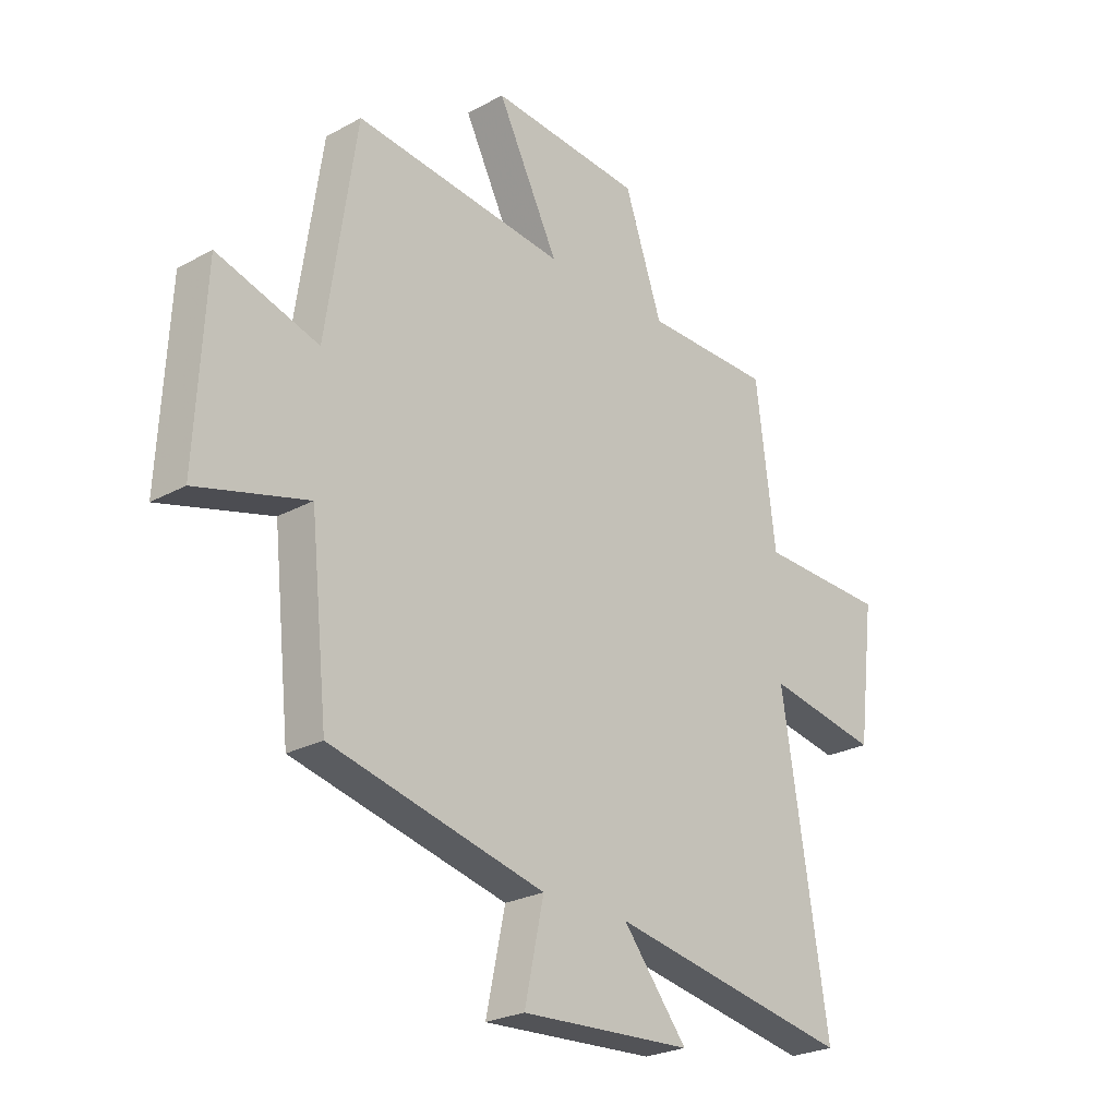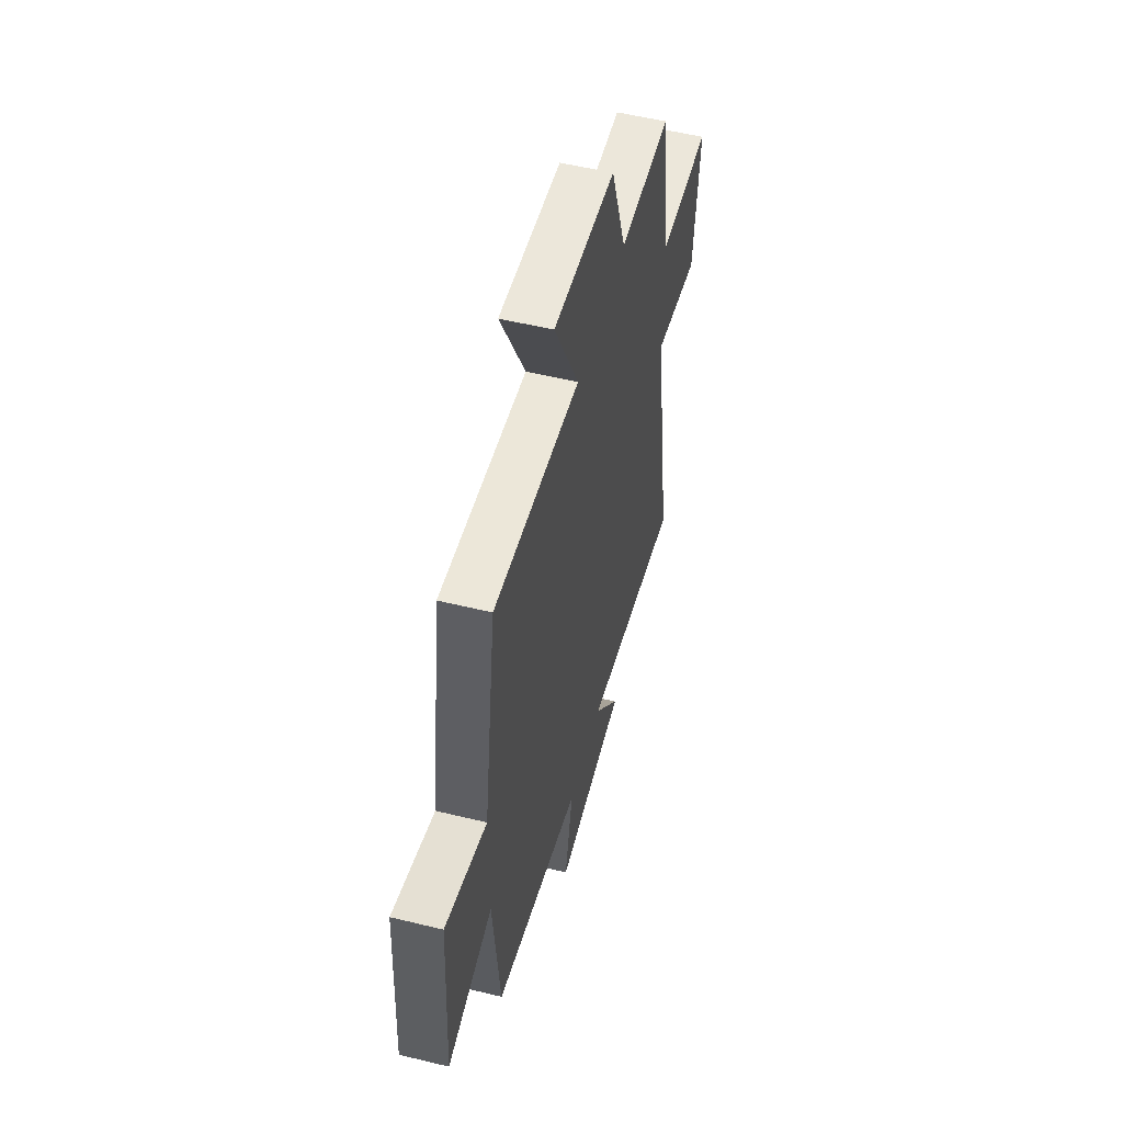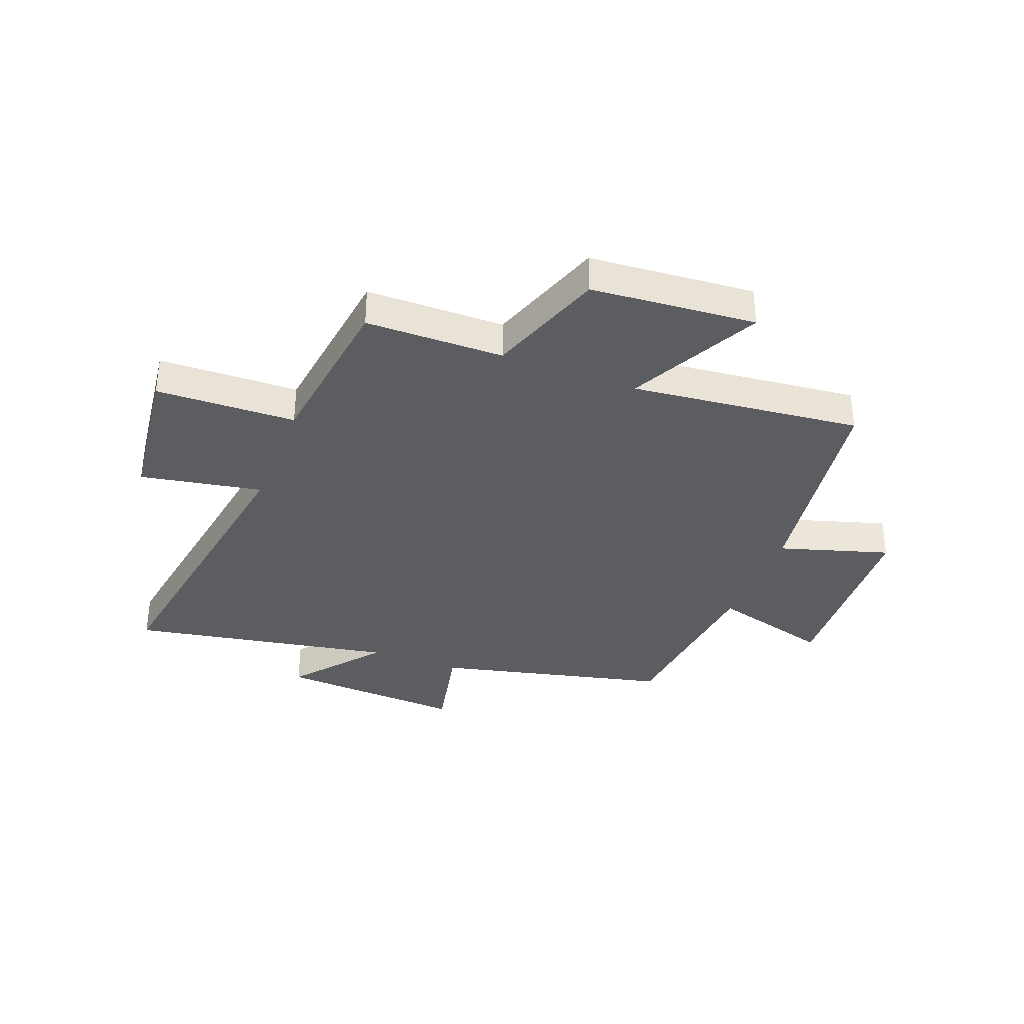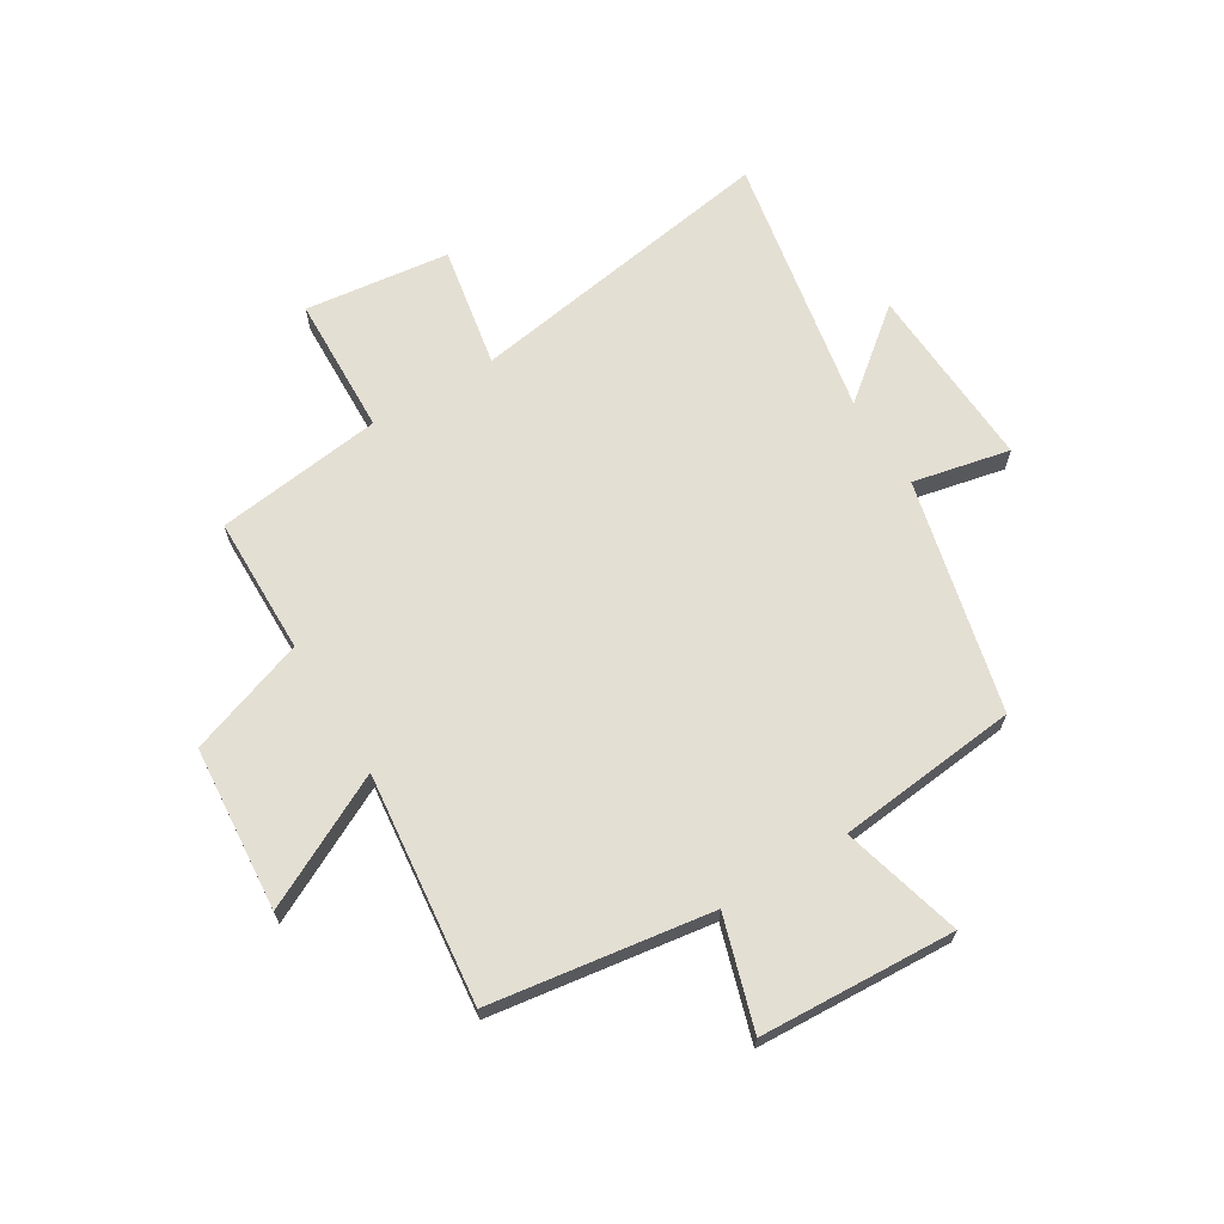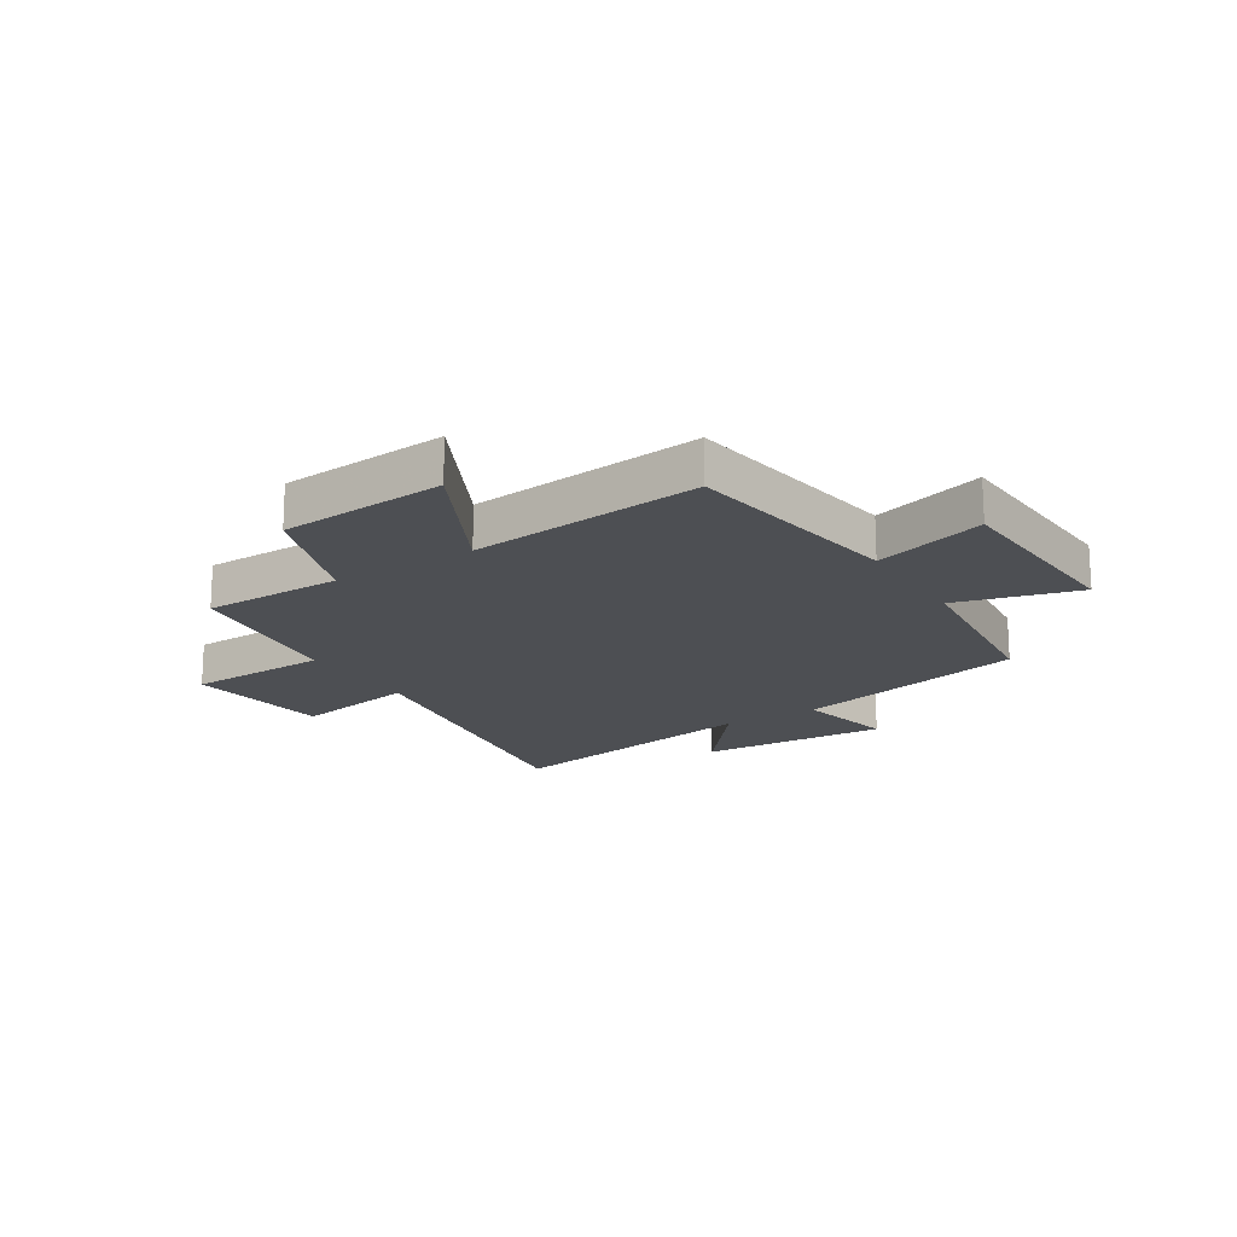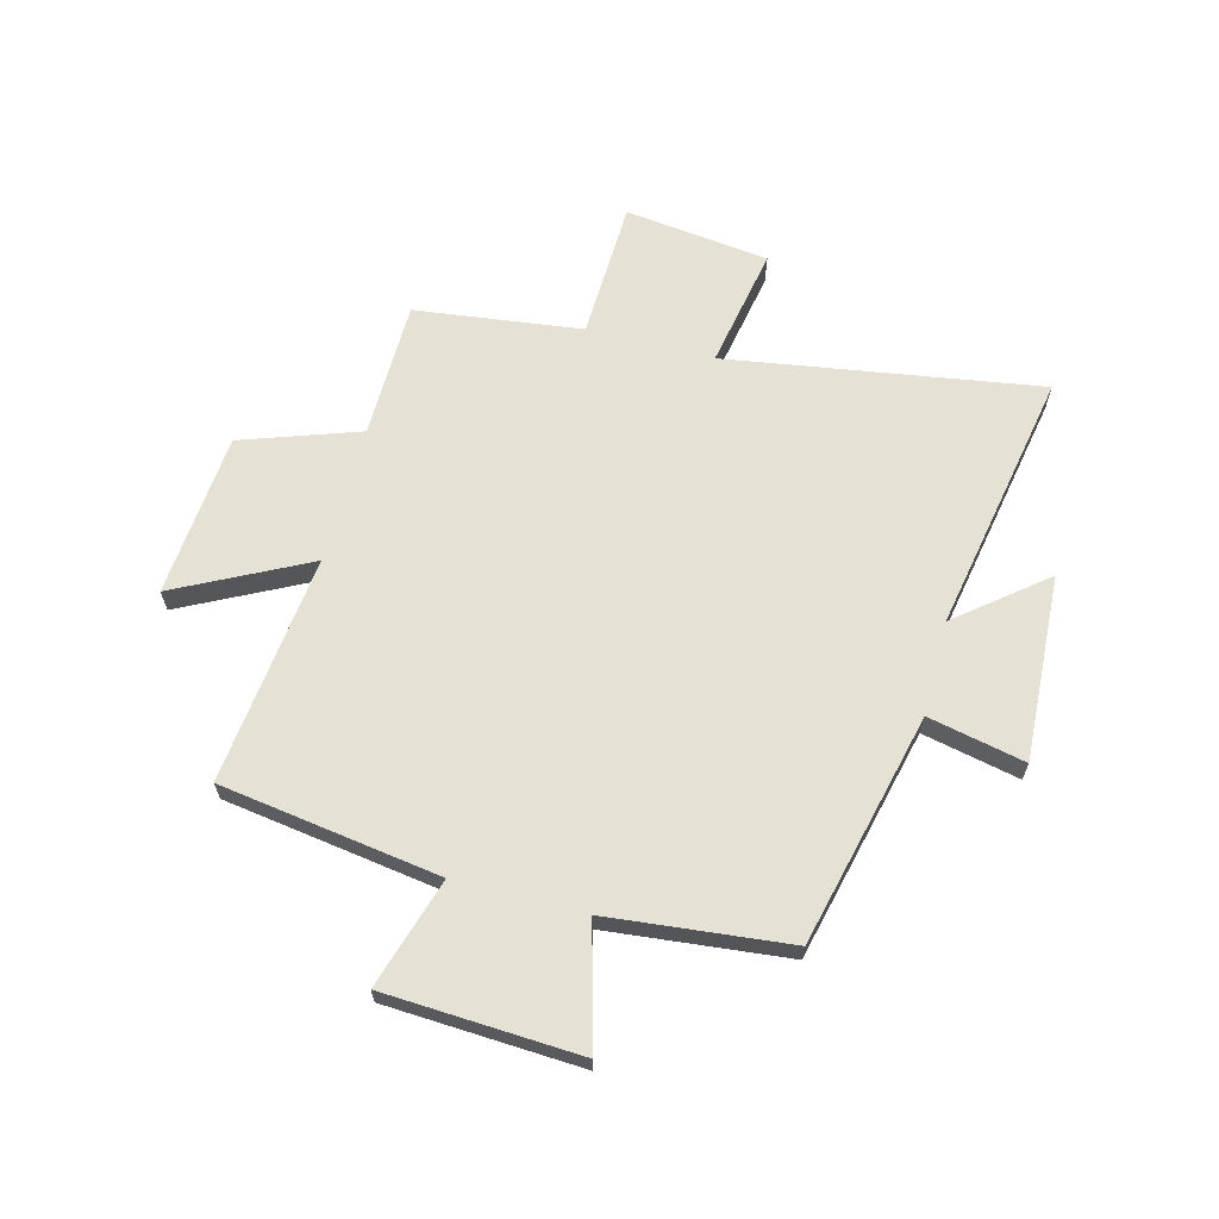
<metadata>
{"format":"obj","ext":"obj","renderer":"f3d","projection":"perspective","resolution":1024,"background":"white","views":[{"elev":-25.0,"azim":131.6,"up":"+Z"},{"elev":53.7,"azim":104.6,"up":"+Z"},{"elev":-35.6,"azim":-21.1,"up":"+Y"},{"elev":66.8,"azim":58.7,"up":"+Y"},{"elev":-17.9,"azim":32.2,"up":"+Y"},{"elev":64.7,"azim":104.7,"up":"+Y"}]}
</metadata>
<code>
v -0.589 0.07 -0.587
v -0.5 0.07 -0.027
v -0.717 0.07 -0.067
v -0.749 0.07 0.191
v -0.5 0.07 0.199
v -0.462 0.07 0.497
v -0.216 0.07 0.5
v -0.143 0.07 0.71
v 0.151 0.07 0.734
v 0.032 0.07 0.5
v 0.442 0.07 0.545
v 0.5 0.07 0.152
v 0.696 0.07 0.212
v 0.714 0.07 -0.136
v 0.5 0.07 -0.078
v 0.466 0.07 -0.401
v 0.052 0.07 -0.5
v 0.089 0.07 -0.673
v -0.243 0.07 -0.655
v -0.118 0.07 -0.5
v -0.589 0 -0.587
v -0.5 0 -0.027
v -0.717 0 -0.067
v -0.749 0 0.191
v -0.5 0 0.199
v -0.462 0 0.497
v -0.216 0 0.5
v -0.143 0 0.71
v 0.151 0 0.734
v 0.032 0 0.5
v 0.442 0 0.545
v 0.5 0 0.152
v 0.696 0 0.212
v 0.714 0 -0.136
v 0.5 0 -0.078
v 0.466 0 -0.401
v 0.052 0 -0.5
v 0.089 0 -0.673
v -0.243 0 -0.655
v -0.118 0 -0.5
f 17 18 19 20
f 15 16 17 20
f 15 20 1 2
f 12 13 14 15
f 12 15 2
f 11 12 2
f 10 11 2
f 7 8 9 10
f 7 10 2
f 6 7 2
f 5 6 2
f 2 3 4 5
f 40 39 38 37
f 40 37 36 35
f 22 21 40 35
f 35 34 33 32
f 22 35 32
f 22 32 31
f 22 31 30
f 30 29 28 27
f 22 30 27
f 22 27 26
f 22 26 25
f 25 24 23 22
f 1 21 22 2
f 2 22 23 3
f 3 23 24 4
f 4 24 25 5
f 5 25 26 6
f 6 26 27 7
f 7 27 28 8
f 8 28 29 9
f 9 29 30 10
f 10 30 31 11
f 11 31 32 12
f 12 32 33 13
f 13 33 34 14
f 14 34 35 15
f 15 35 36 16
f 16 36 37 17
f 17 37 38 18
f 18 38 39 19
f 19 39 40 20
f 20 40 21 1

</code>
